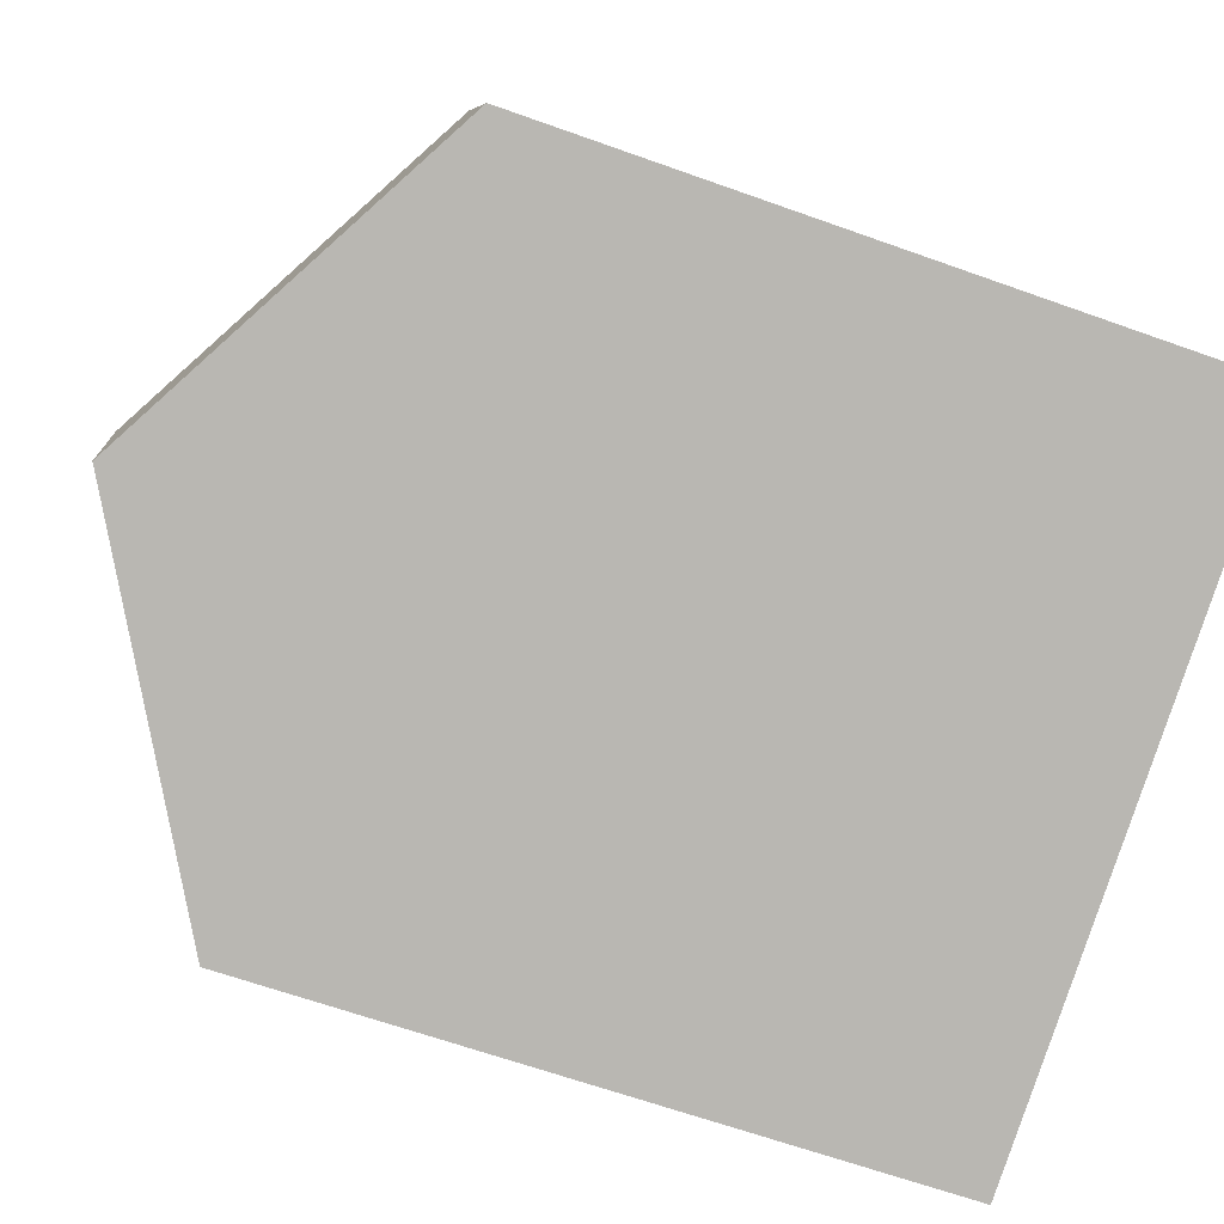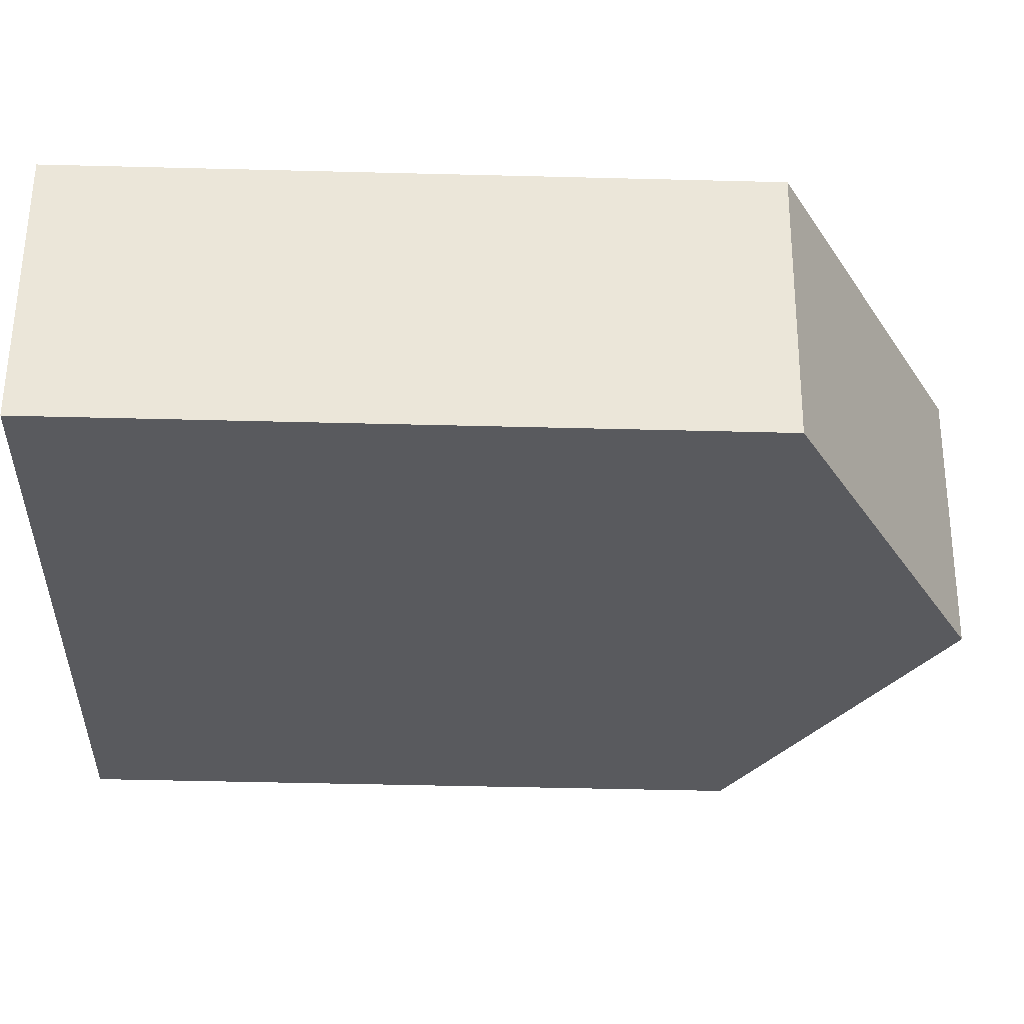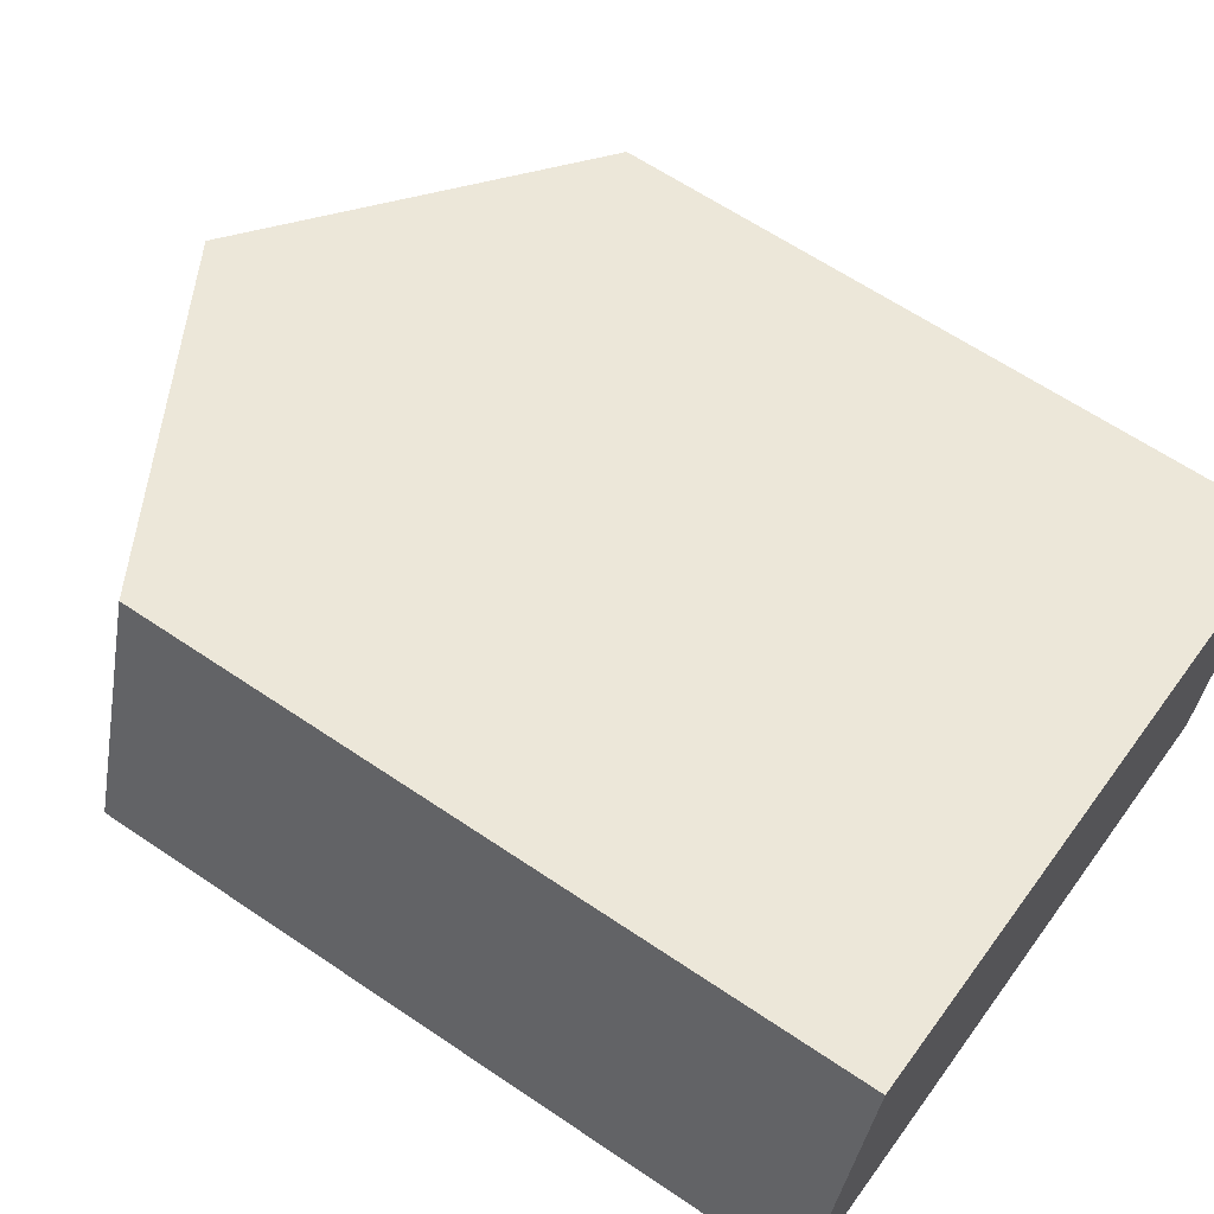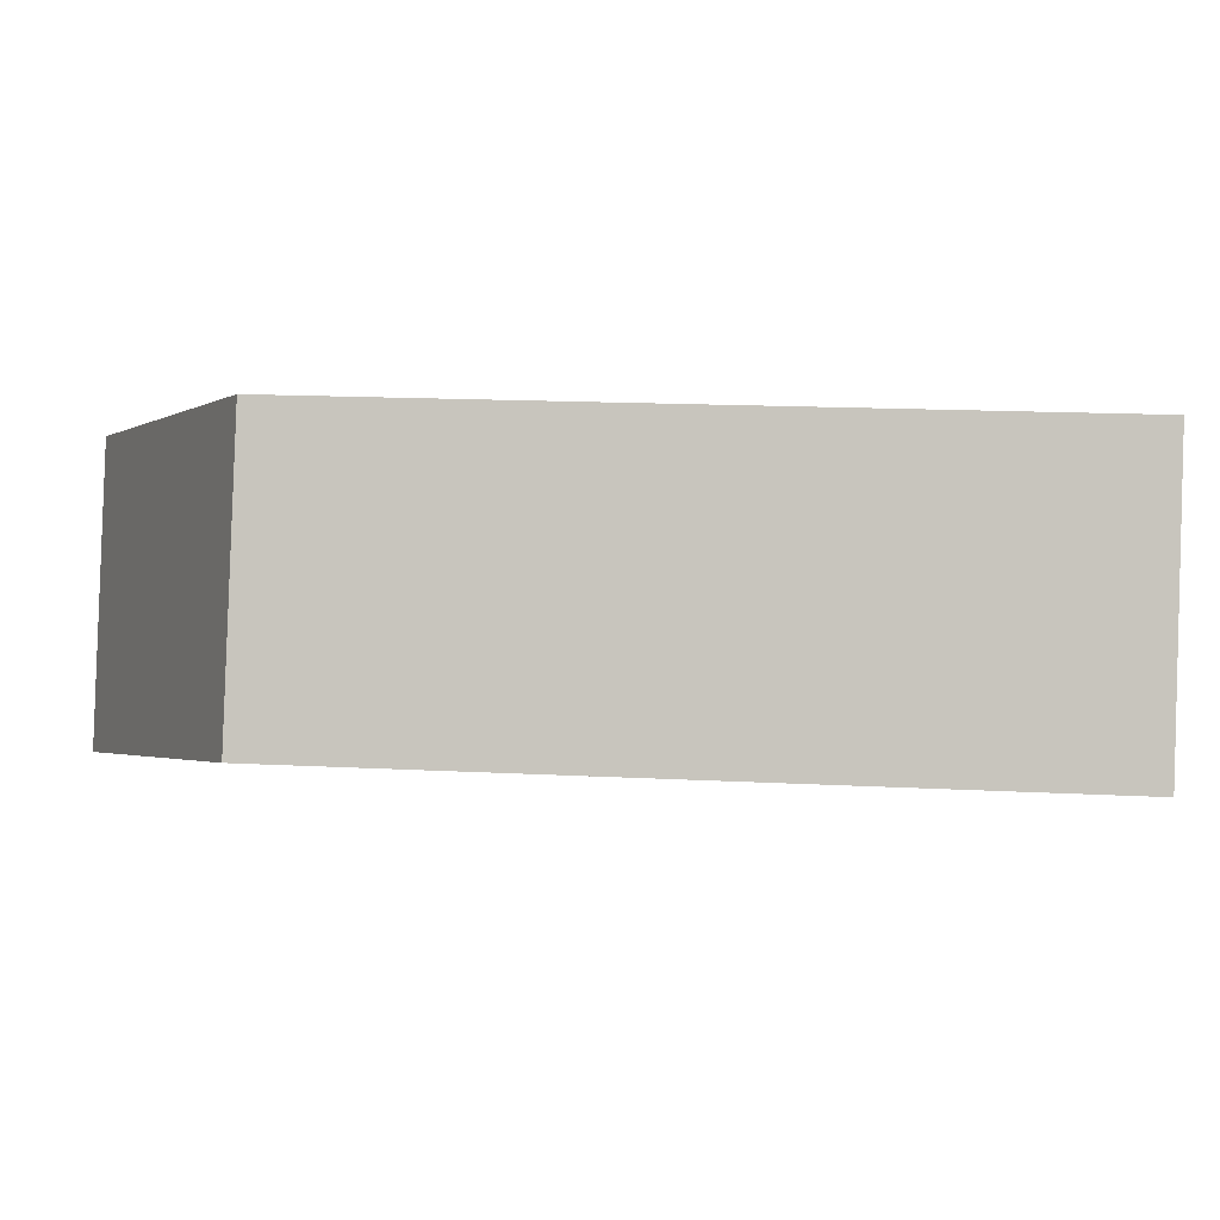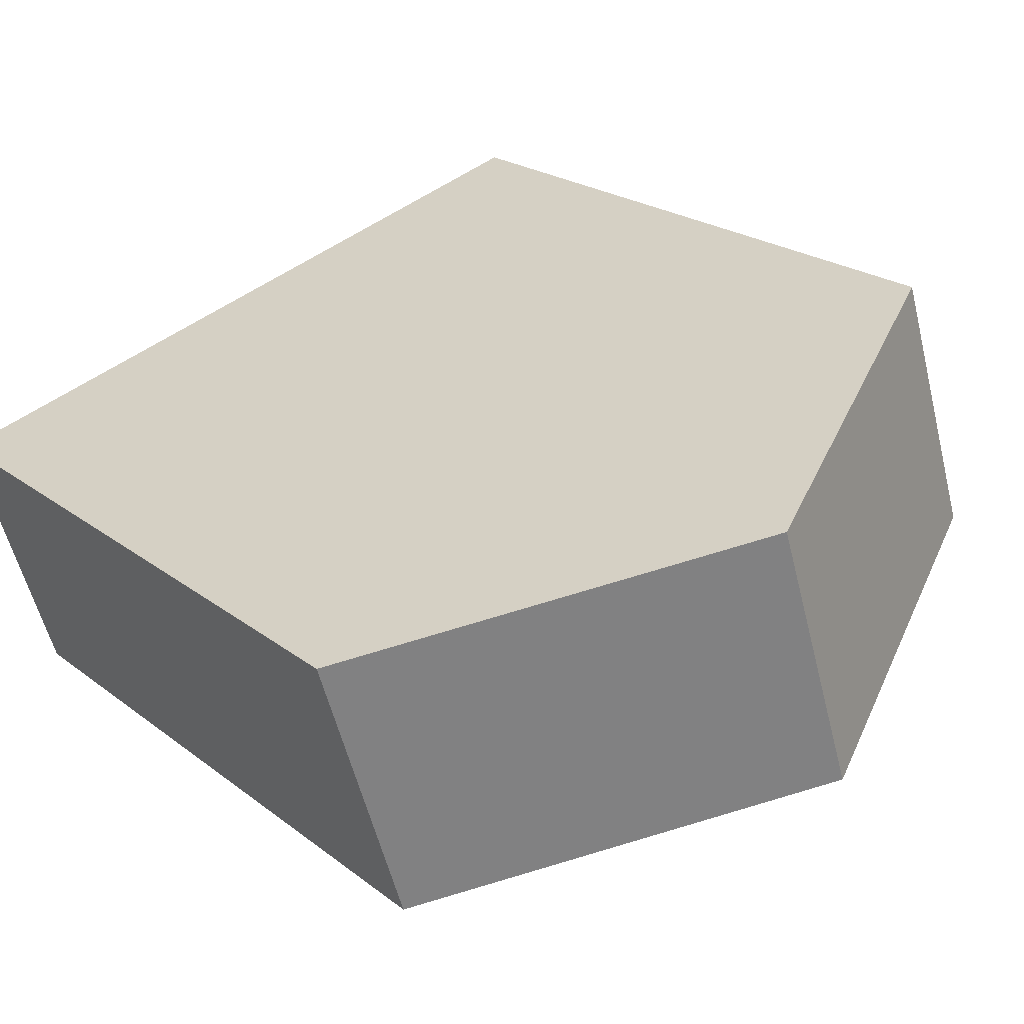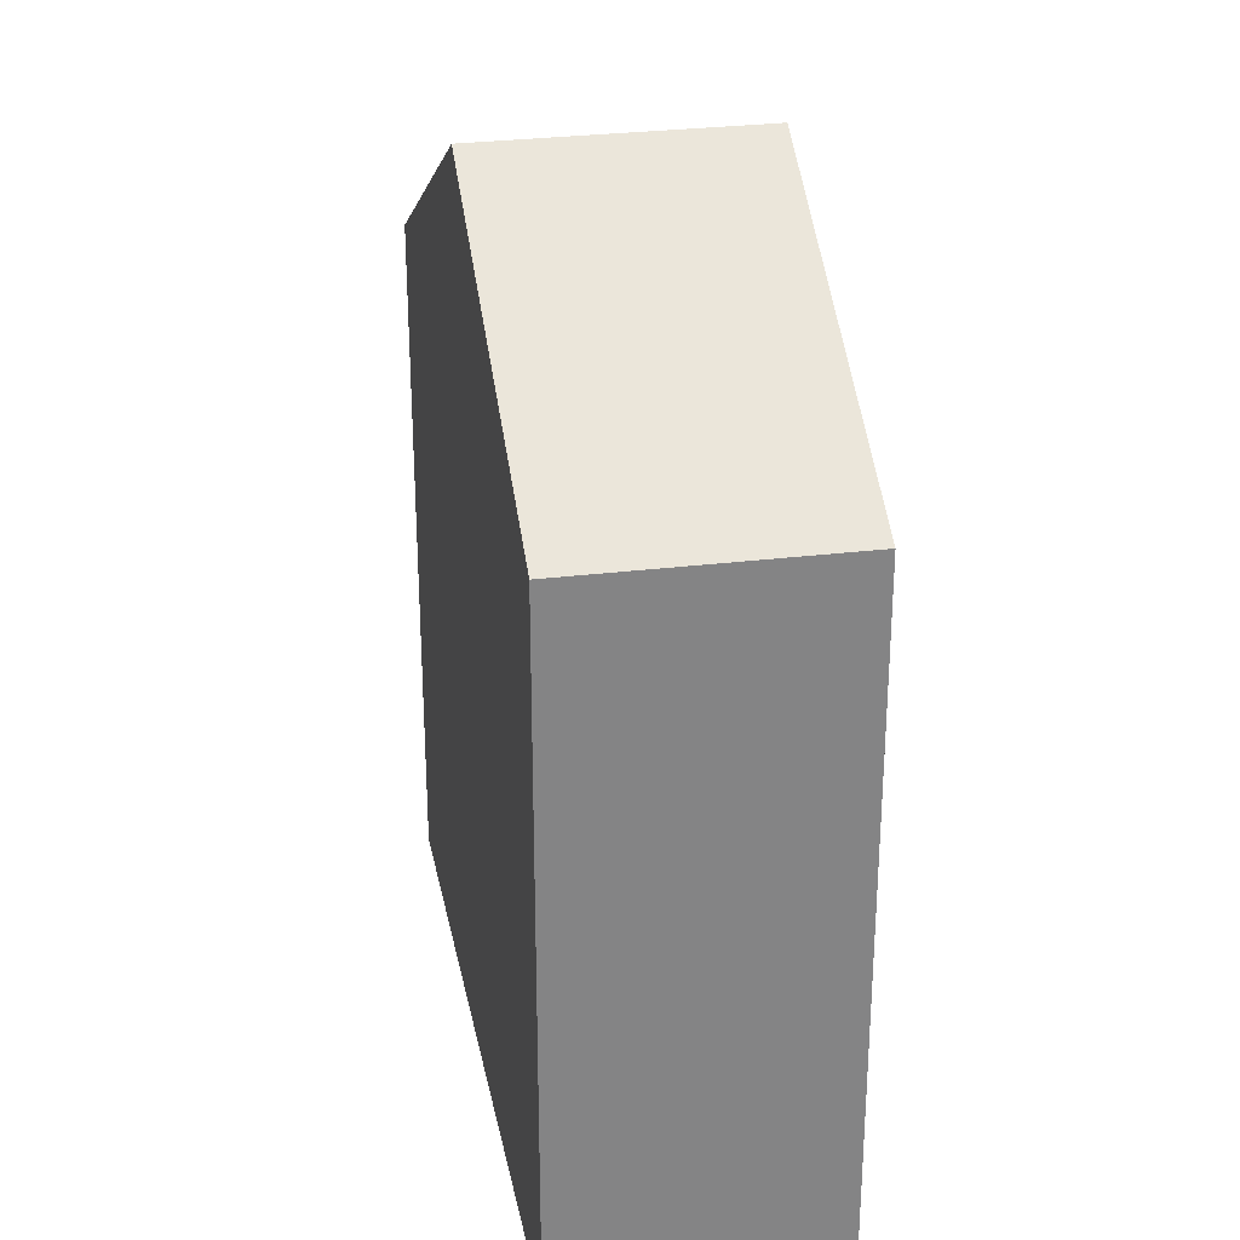
<metadata>
{"format":"obj","ext":"obj","renderer":"f3d","projection":"perspective","resolution":1024,"background":"white","views":[{"elev":-65.0,"azim":-109.8,"up":"+Z"},{"elev":-49.3,"azim":88.4,"up":"+Z"},{"elev":63.4,"azim":-55.6,"up":"+Z"},{"elev":15.2,"azim":-83.5,"up":"+Z"},{"elev":21.4,"azim":143.4,"up":"+Z"},{"elev":28.8,"azim":-83.2,"up":"+Y"}]}
</metadata>
<code>
v  5.015 12.98 -1.605
v  11.25 10.02 0.629
v  10.03 10.02 -3.209
v  6.222 12.98 2.2
v  1.182 10.01 3.775
v  4.504 12.68 -1.441
v  0 10.02 6.137e-16
v  0 0 0
v  5.015 9.828e-17 -1.605
v  10.03 1.965e-16 -3.209
v  4.504 8.824e-17 -1.441
v  1.182 -2.312e-16 3.775
v  11.25 -3.852e-17 0.629
v  6.222 -1.347e-16 2.2
g defaultobject
f 1 2 3
f 2 1 4
f 5 6 7
f 6 5 4
f 6 4 1
f 3 6 1
f 6 3 7
f 7 3 8
f 8 3 9
f 9 3 10
f 8 9 11
f 8 5 7
f 5 8 12
f 5 2 4
f 2 5 12
f 2 12 13
f 13 12 14
f 13 3 2
f 3 13 10
f 14 10 13
f 10 14 9
f 9 14 12
f 9 12 11
f 11 12 8

</code>
